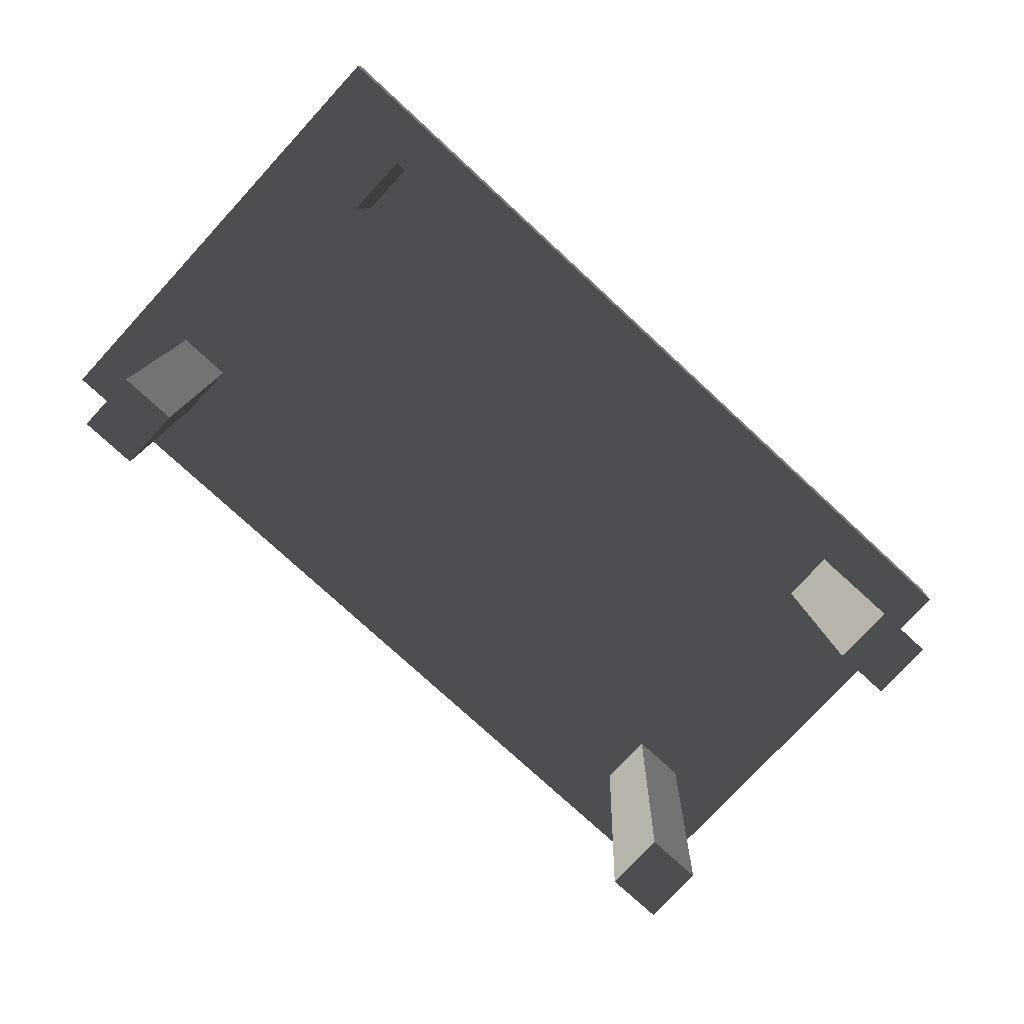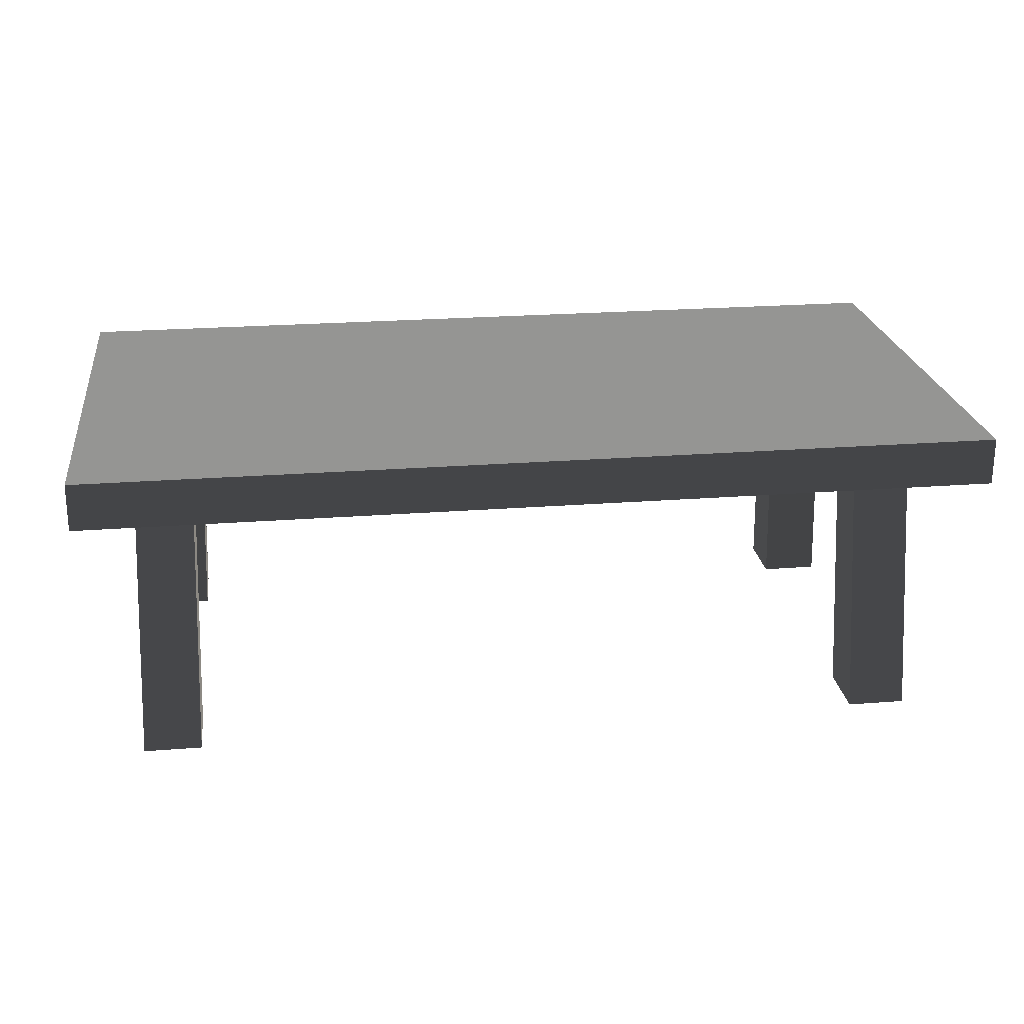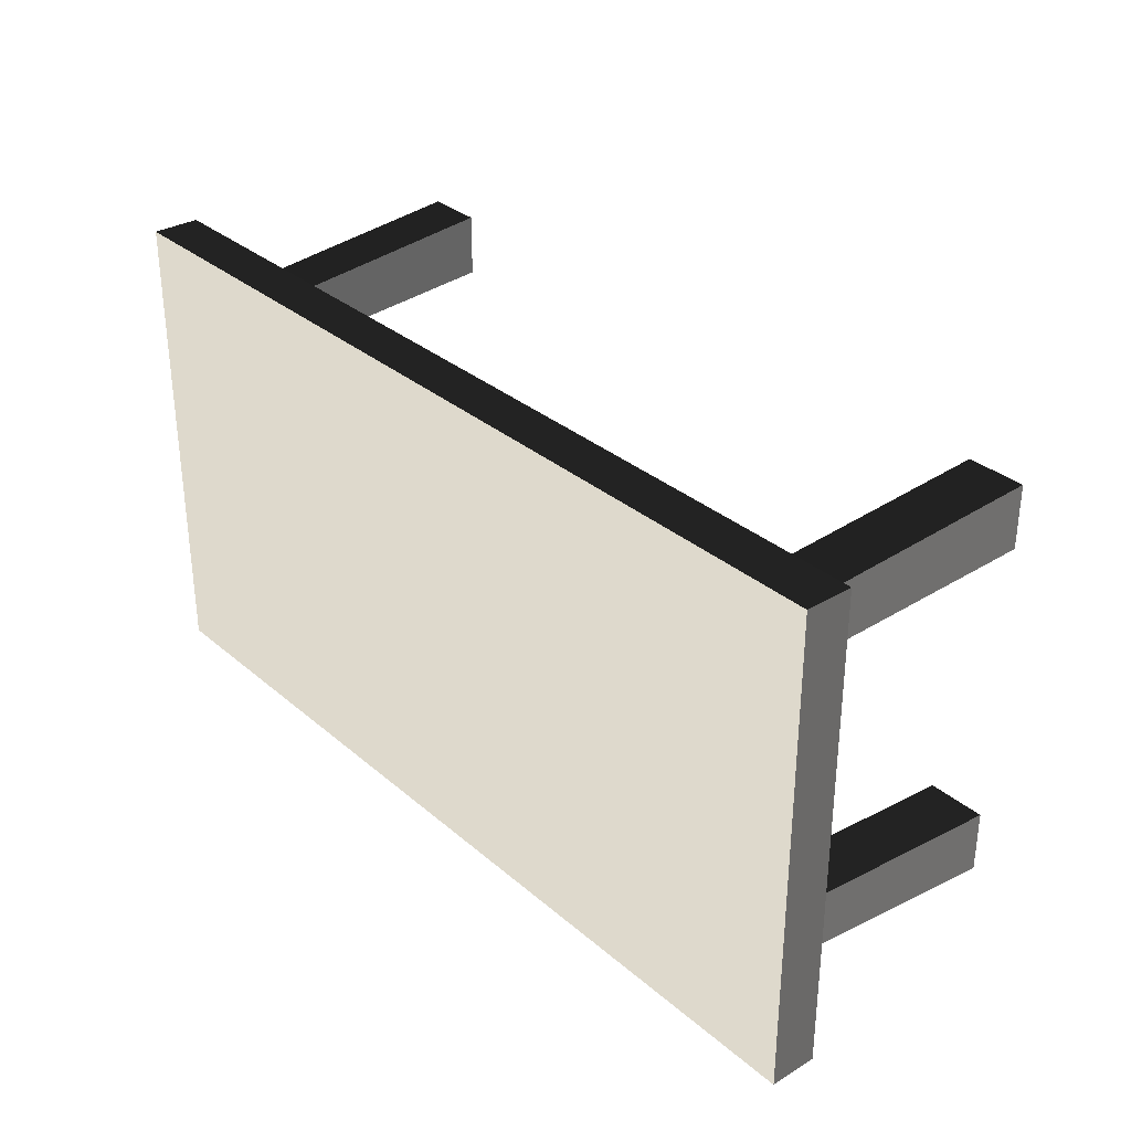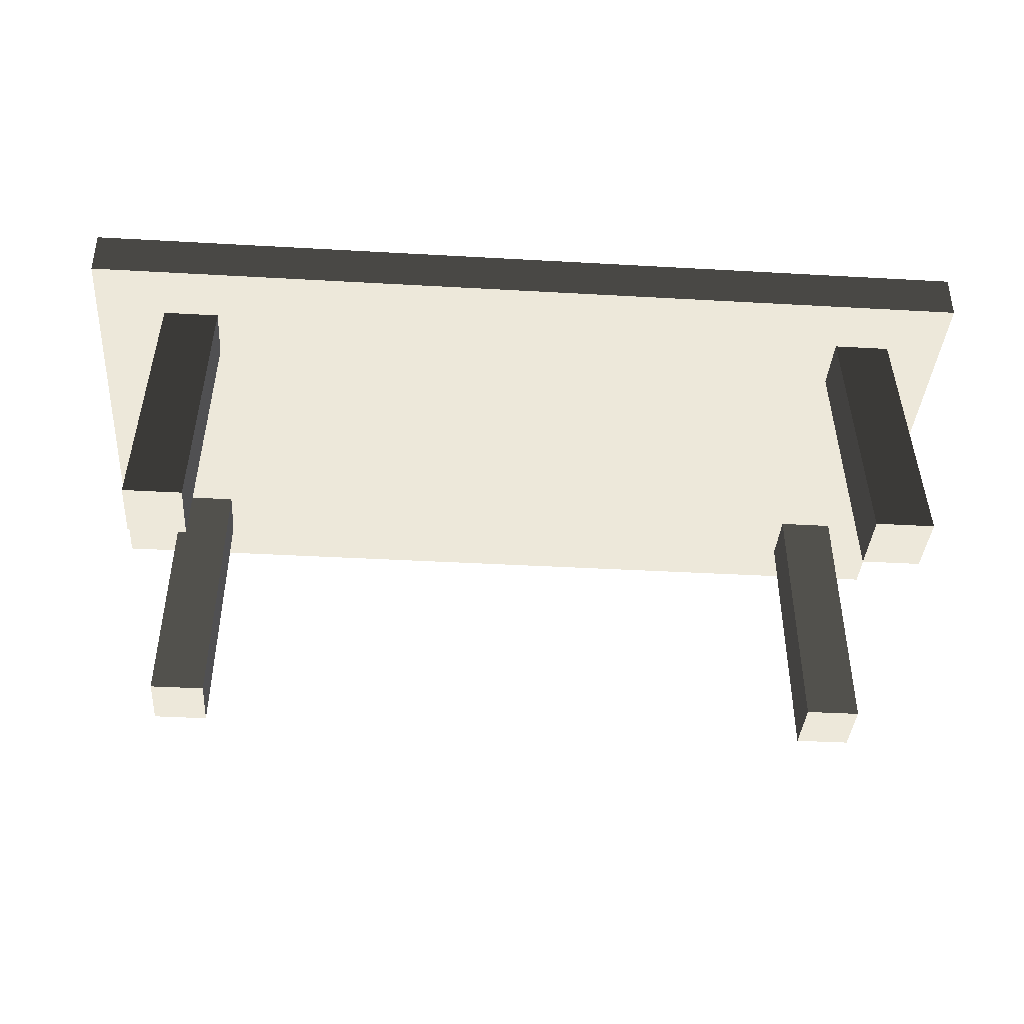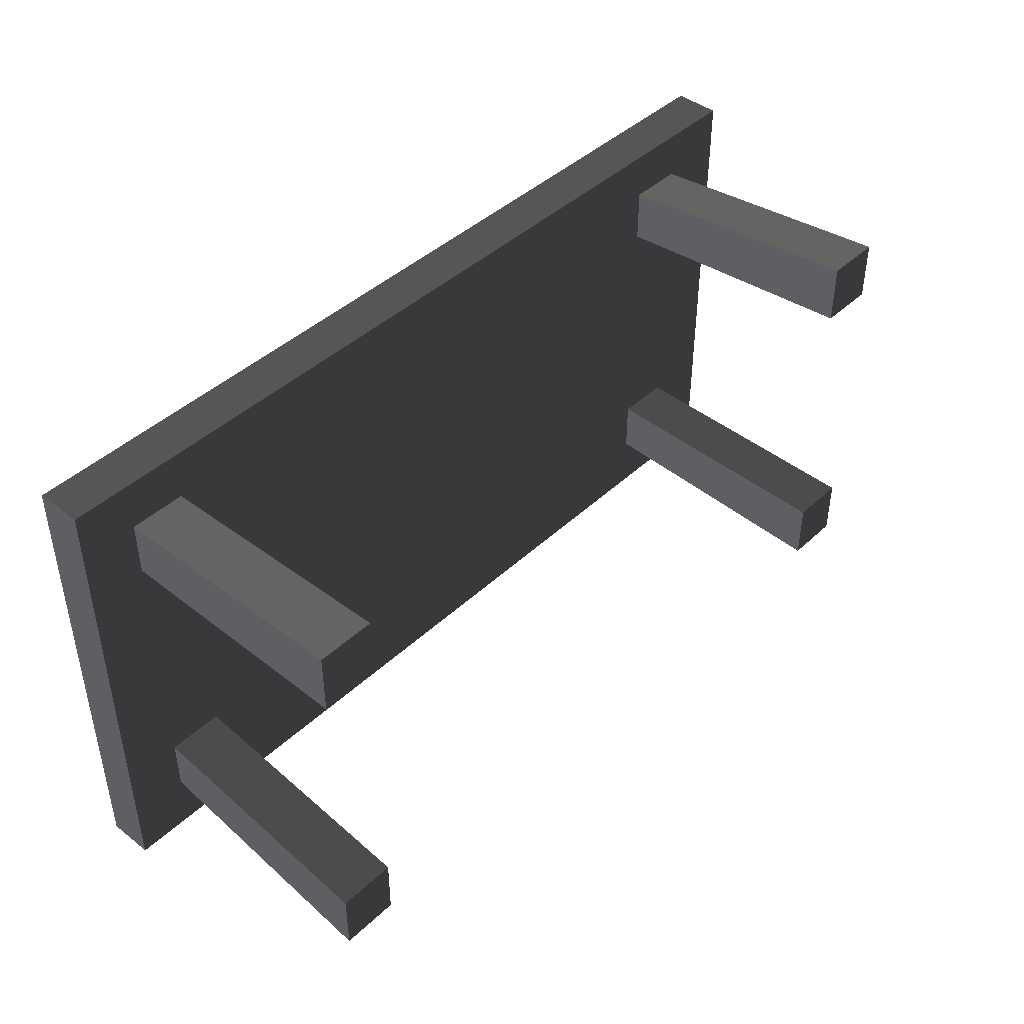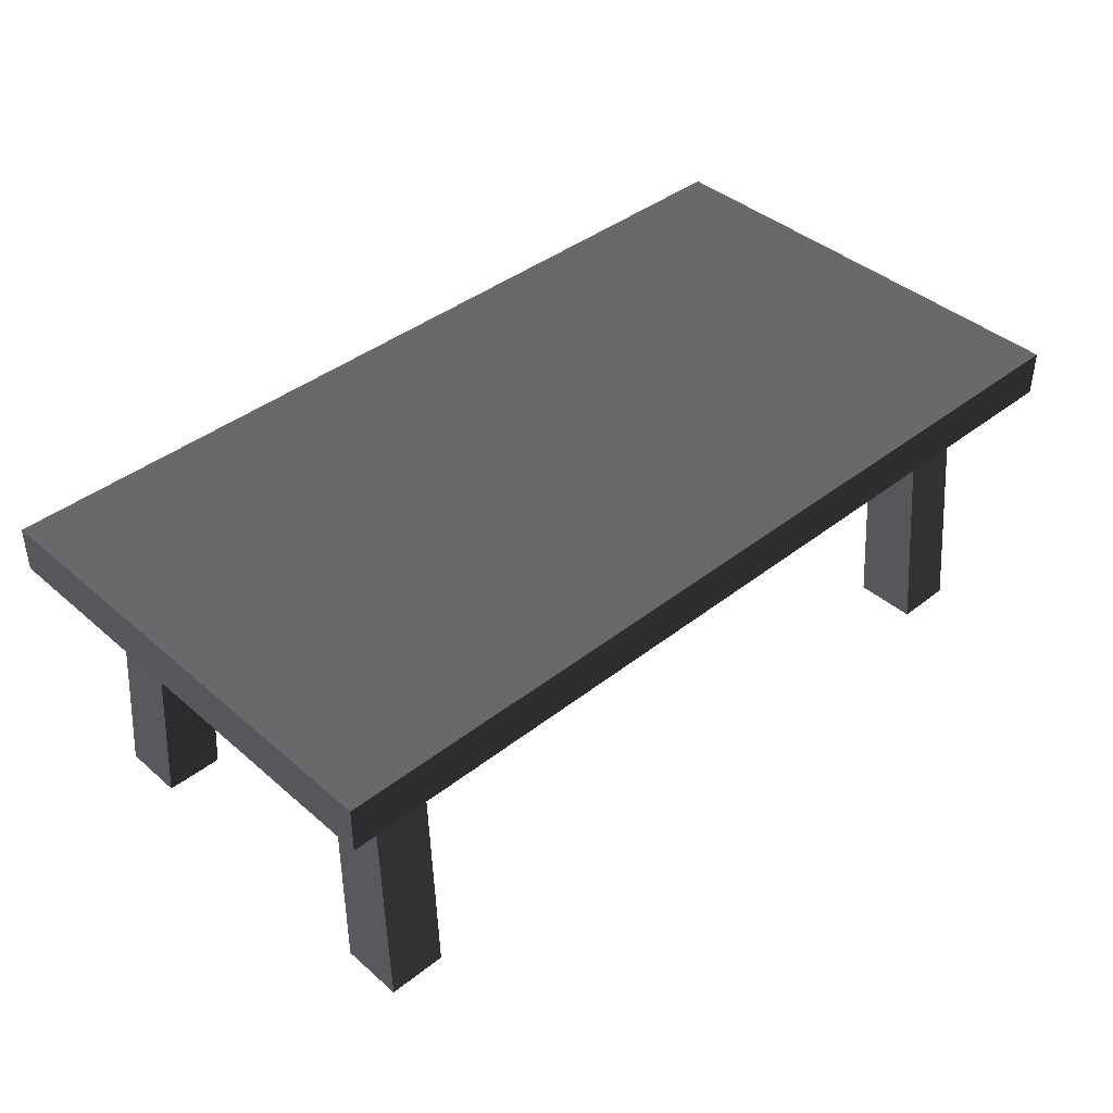
<metadata>
{"format":"obj","ext":"obj","renderer":"f3d","projection":"perspective","resolution":1024,"background":"white","views":[{"elev":-76.8,"azim":137.3,"up":"+Z"},{"elev":23.0,"azim":172.4,"up":"+Z"},{"elev":31.9,"azim":49.8,"up":"+Y"},{"elev":-38.5,"azim":-4.1,"up":"+Z"},{"elev":43.4,"azim":132.4,"up":"+Y"},{"elev":40.9,"azim":136.4,"up":"+Z"}]}
</metadata>
<code>
v -1.362 0.7183 0.7799
v 1.362 0.7183 0.7799
v 1.362 0.7183 0.9206
v -1.362 0.7183 0.9206
v 1.362 -0.7183 0.9206
v 1.362 1.399e-06 0.9206
v 1.362 1.319e-06 0.7799
v 1.362 -0.7183 0.7799
v -1.362 -0.7183 0.7799
v -1.362 4.211e-07 0.7799
v -1.362 5.006e-07 0.9206
v -1.362 -0.7183 0.9206
v 1.362 -0.7183 0.7799
v -1.362 -0.7183 0.7799
v -1.362 -0.7183 0.9206
v 1.362 -0.7183 0.9206
v -1.362 5.006e-07 0.9206
v 1.362 1.399e-06 0.9206
v 1.362 -0.7183 0.9206
v -1.362 -0.7183 0.9206
v 1.362 1.399e-06 0.9206
v 1.362 0.7183 0.9206
v 1.362 0.7183 0.7799
v 1.362 1.319e-06 0.7799
v 1.362 1.399e-06 0.9206
v -1.362 5.006e-07 0.9206
v -1.362 0.7183 0.9206
v 1.362 0.7183 0.9206
v -1.362 4.211e-07 0.7799
v -1.362 0.7183 0.7799
v -1.362 0.7183 0.9206
v -1.362 5.006e-07 0.9206
v 1.216 0.4422 5.707e-08
v 1.187 0.3998 0.7799
v 1.187 0.5688 0.7799
v 1.216 0.6291 -4.86e-08
v 1.043 0.4422 -5.543e-08
v 1.043 0.6291 7.732e-08
v 1.018 0.5688 0.7799
v 1.018 0.3998 0.7799
v 1.043 0.4422 -5.543e-08
v 1.018 0.3998 0.7799
v 1.187 0.3998 0.7799
v 1.216 0.4422 5.707e-08
v 1.043 0.6291 7.732e-08
v 1.216 0.6291 -4.86e-08
v 1.187 0.5688 0.7799
v 1.018 0.5688 0.7799
v -1.178 -0.4119 -1.013e-07
v -1.15 -0.3695 0.7799
v -1.15 -0.5385 0.7799
v -1.178 -0.5988 4.362e-09
v -1.005 -0.4119 1.119e-08
v -1.005 -0.5988 -1.216e-07
v -0.9812 -0.5385 0.7799
v -0.9812 -0.3695 0.7799
v -1.005 -0.4119 1.119e-08
v -0.9812 -0.3695 0.7799
v -1.15 -0.3695 0.7799
v -1.178 -0.4119 -1.013e-07
v -1.005 -0.5988 -1.216e-07
v -1.178 -0.5988 4.362e-09
v -1.15 -0.5385 0.7799
v -0.9812 -0.5385 0.7799
v 1.216 -0.4119 6.322e-08
v 1.216 -0.5988 -6.953e-08
v 1.187 -0.5385 0.7799
v 1.187 -0.3695 0.7799
v 1.018 -0.5385 0.7799
v 1.043 -0.5988 5.639e-08
v 1.043 -0.4119 -4.928e-08
v 1.018 -0.3695 0.7799
v 1.043 -0.4119 -4.928e-08
v 1.216 -0.4119 6.322e-08
v 1.187 -0.3695 0.7799
v 1.018 -0.3695 0.7799
v 1.187 -0.5385 0.7799
v 1.216 -0.5988 -6.953e-08
v 1.043 -0.5988 5.639e-08
v 1.018 -0.5385 0.7799
v -1.178 0.4422 1.31e-07
v -1.178 0.6291 2.53e-08
v -1.15 0.5688 0.7799
v -1.15 0.3998 0.7799
v -0.9812 0.5688 0.7799
v -1.005 0.6291 1.378e-07
v -1.005 0.4422 5.045e-09
v -0.9812 0.3998 0.7799
v -1.005 0.4422 5.045e-09
v -1.178 0.4422 1.31e-07
v -1.15 0.3998 0.7799
v -0.9812 0.3998 0.7799
v -1.15 0.5688 0.7799
v -1.178 0.6291 2.53e-08
v -1.005 0.6291 1.378e-07
v -0.9812 0.5688 0.7799
v -1.362 -0.7183 0.7799
v 1.362 -0.7183 0.7799
v 1.362 1.319e-06 0.7799
v 1.362 0.7183 0.7799
v -1.362 0.7183 0.7799
v -1.362 4.211e-07 0.7799
v 1.216 0.4422 5.707e-08
v 1.216 0.6291 -4.86e-08
v 1.043 0.6291 7.732e-08
v 1.043 0.4422 -5.543e-08
v -1.178 -0.4119 -1.013e-07
v -1.178 -0.5988 4.362e-09
v -1.005 -0.5988 -1.216e-07
v -1.005 -0.4119 1.119e-08
v 1.216 -0.5988 -6.953e-08
v 1.216 -0.4119 6.322e-08
v 1.043 -0.4119 -4.928e-08
v 1.043 -0.5988 5.639e-08
v -1.178 0.6291 2.53e-08
v -1.178 0.4422 1.31e-07
v -1.005 0.4422 5.045e-09
v -1.005 0.6291 1.378e-07
g Table_Wooden_01_(6)_6322_30
f 1 3 2
f 1 4 3
f 5 7 6
f 5 8 7
f 9 11 10
f 9 12 11
f 13 15 14
f 13 16 15
f 17 19 18
f 17 20 19
f 21 23 22
f 21 24 23
f 25 27 26
f 25 28 27
f 29 31 30
f 29 32 31
f 33 35 34
f 33 36 35
f 37 39 38
f 37 40 39
f 41 43 42
f 41 44 43
f 45 47 46
f 45 48 47
f 49 51 50
f 49 52 51
f 53 55 54
f 53 56 55
f 57 59 58
f 57 60 59
f 61 63 62
f 61 64 63
f 65 67 66
f 65 68 67
f 69 71 70
f 69 72 71
f 73 75 74
f 73 76 75
f 77 79 78
f 77 80 79
f 81 83 82
f 81 84 83
f 85 87 86
f 85 88 87
f 89 91 90
f 89 92 91
f 93 95 94
f 93 96 95
f 97 99 98
f 99 97 100
f 100 97 101
f 101 97 102
f 103 105 104
f 103 106 105
f 107 109 108
f 107 110 109
f 111 113 112
f 111 114 113
f 115 117 116
f 115 118 117

</code>
